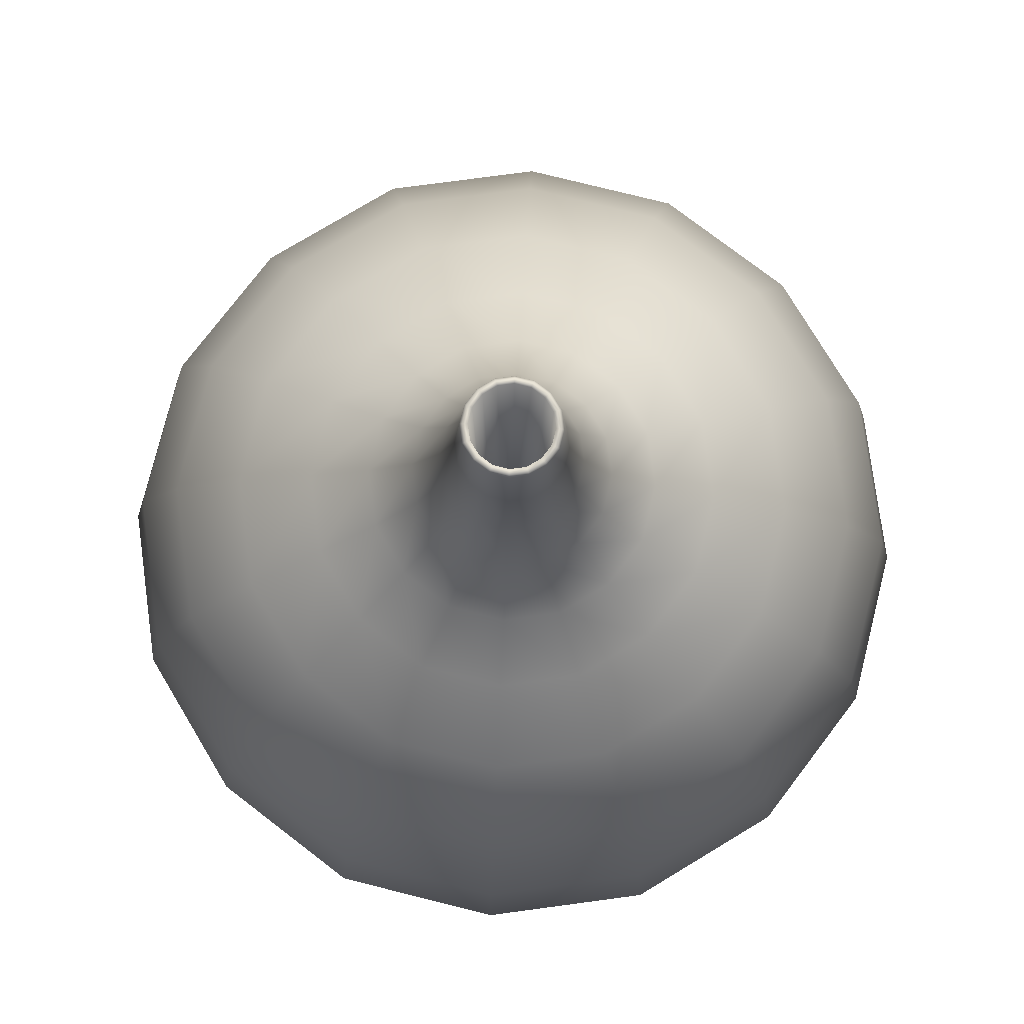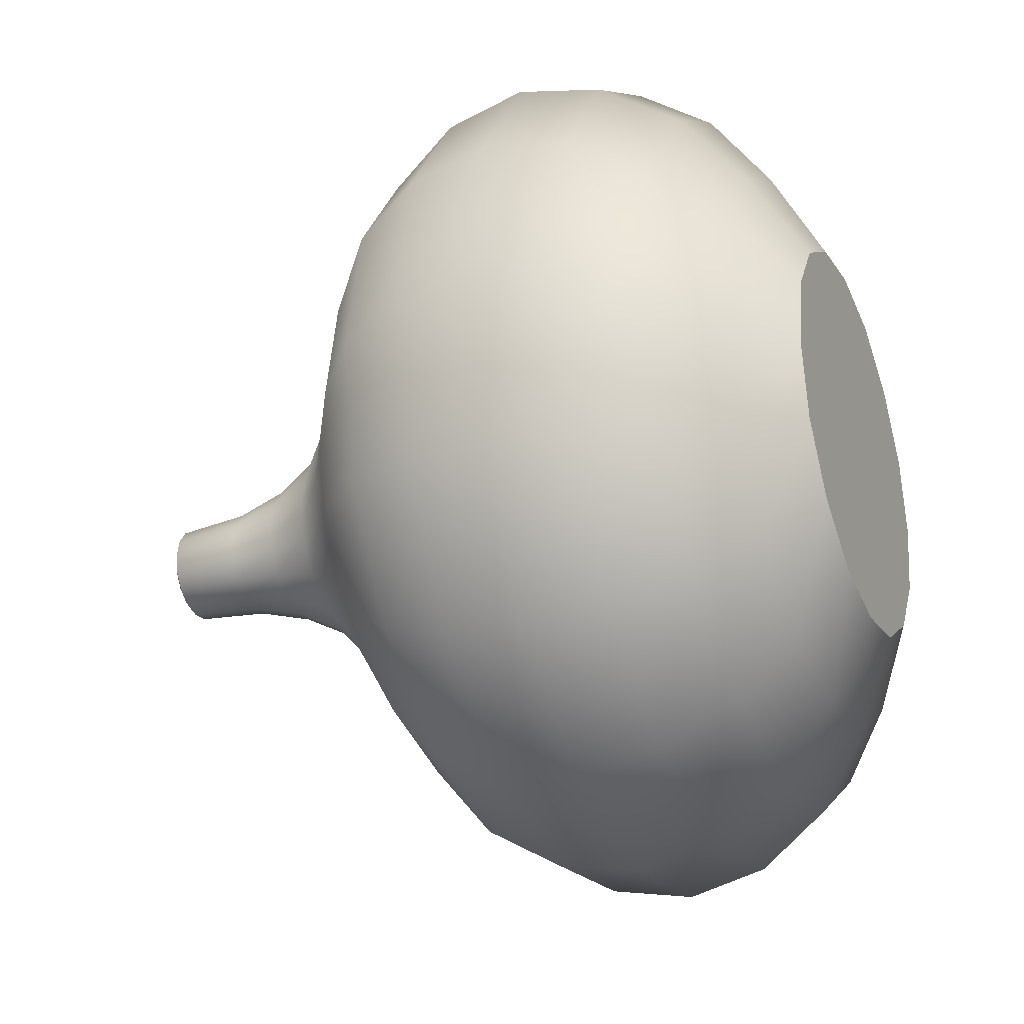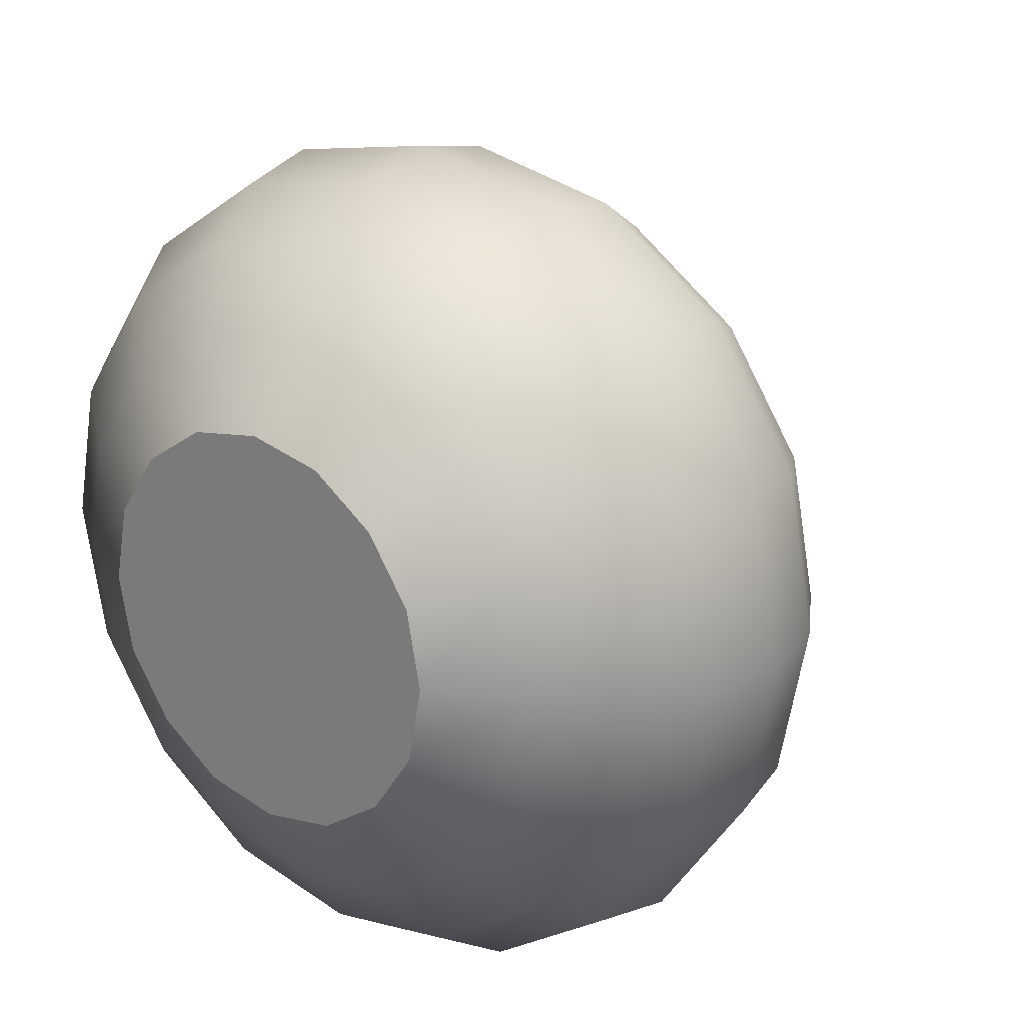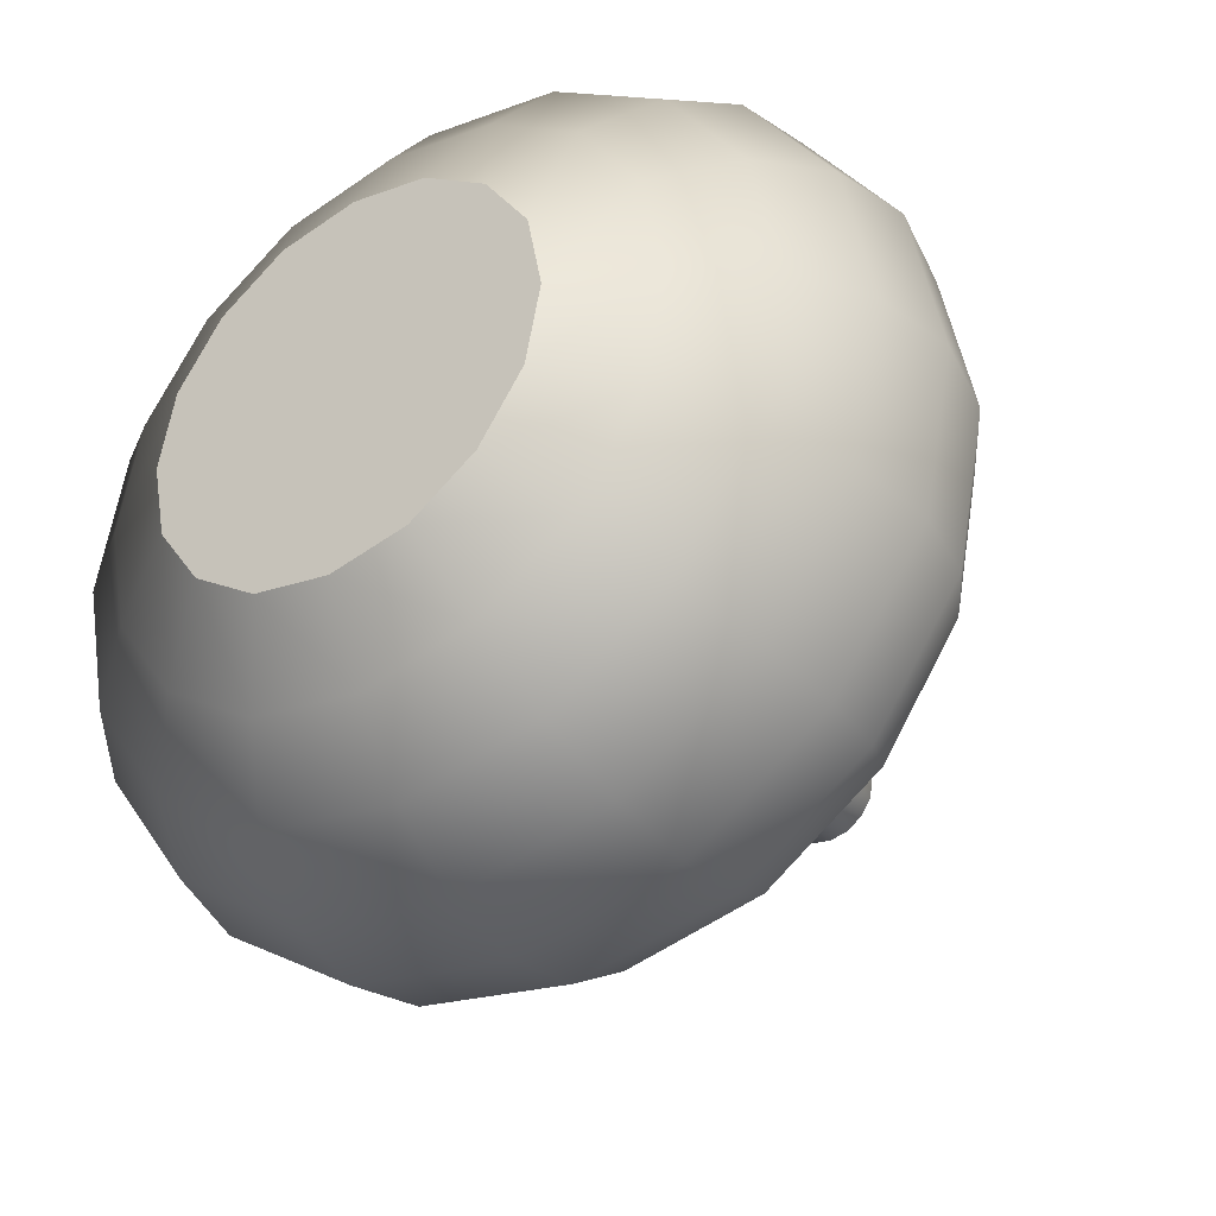
<metadata>
{"format":"obj","ext":"obj","renderer":"f3d","projection":"perspective","resolution":1024,"background":"white","views":[{"elev":77.7,"azim":-131.8,"up":"+Y"},{"elev":-29.6,"azim":-67.8,"up":"+Z"},{"elev":22.9,"azim":39.2,"up":"+Z"},{"elev":-36.8,"azim":34.9,"up":"+Z"}]}
</metadata>
<code>
v  3.605 0.4396 6.801
v  3.606 0.4392 6.801
v  3.606 0.4392 6.798
v  3.606 0.4396 6.798
v  3.604 0.4396 6.804
v  3.607 0.4274 6.798
v  3.607 0.4274 6.802
v  3.604 0.4392 6.804
v  3.607 0.4274 6.795
v  3.61 0.4187 6.798
v  3.609 0.4187 6.794
v  3.609 0.4187 6.803
v  3.605 0.4274 6.805
v  3.615 0.4101 6.798
v  3.614 0.4101 6.792
v  3.606 0.4187 6.79
v  3.61 0.4101 6.786
v  3.62 0.4039 6.789
v  3.615 0.4039 6.781
v  3.614 0.4101 6.805
v  3.622 0.4039 6.798
v  3.62 0.4039 6.807
v  3.606 0.4187 6.806
v  3.61 0.4101 6.81
v  3.615 0.4039 6.815
v  3.605 0.4274 6.792
v  3.604 0.4392 6.792
v  3.606 0.4392 6.795
v  3.605 0.4396 6.795
v  3.604 0.4396 6.793
v  3.63 0.3981 6.811
v  3.632 0.3981 6.798
v  3.642 0.3908 6.816
v  3.645 0.3908 6.798
v  3.622 0.3981 6.822
v  3.63 0.3981 6.785
v  3.642 0.3908 6.78
v  3.622 0.3981 6.774
v  3.632 0.3908 6.765
v  3.611 0.3981 6.766
v  3.616 0.3908 6.754
v  3.607 0.4039 6.776
v  3.598 0.3981 6.764
v  3.598 0.3908 6.751
v  3.598 0.4039 6.774
v  3.585 0.3981 6.766
v  3.58 0.3908 6.754
v  3.589 0.4039 6.776
v  3.574 0.3981 6.774
v  3.565 0.3908 6.765
v  3.581 0.4039 6.781
v  3.566 0.3981 6.785
v  3.554 0.3908 6.78
v  3.576 0.4039 6.789
v  3.564 0.3981 6.798
v  3.551 0.3908 6.798
v  3.574 0.4039 6.798
v  3.566 0.3981 6.811
v  3.554 0.3908 6.816
v  3.576 0.4039 6.807
v  3.574 0.3981 6.822
v  3.565 0.3908 6.832
v  3.581 0.4039 6.815
v  3.585 0.3981 6.83
v  3.58 0.3908 6.842
v  3.589 0.4039 6.821
v  3.598 0.3981 6.832
v  3.598 0.3908 6.845
v  3.598 0.4039 6.822
v  3.611 0.3981 6.83
v  3.616 0.3908 6.842
v  3.607 0.4039 6.821
v  3.632 0.3908 6.832
v  3.653 0.3815 6.821
v  3.657 0.3815 6.798
v  3.66 0.3693 6.824
v  3.665 0.3693 6.798
v  3.64 0.3815 6.84
v  3.653 0.3815 6.775
v  3.66 0.3693 6.772
v  3.64 0.3815 6.756
v  3.646 0.3693 6.751
v  3.663 0.3559 6.771
v  3.648 0.3559 6.749
v  3.668 0.3559 6.798
v  3.66 0.3428 6.772
v  3.646 0.3428 6.751
v  3.663 0.3559 6.825
v  3.665 0.3428 6.798
v  3.653 0.3313 6.775
v  3.64 0.3313 6.756
v  3.66 0.3428 6.824
v  3.657 0.3313 6.798
v  3.642 0.3226 6.78
v  3.653 0.3313 6.821
v  3.645 0.3226 6.798
v  3.646 0.3428 6.846
v  3.648 0.3559 6.848
v  3.642 0.3226 6.816
v  3.64 0.3313 6.84
v  3.646 0.3693 6.846
v  3.629 0.3154 6.811
v  3.631 0.3154 6.798
v  3.631 0.3226 6.832
v  3.621 0.3154 6.821
v  3.621 0.3313 6.853
v  3.616 0.3226 6.842
v  3.611 0.3154 6.829
v  3.598 0.3226 6.845
v  3.598 0.3154 6.831
v  3.58 0.3226 6.842
v  3.586 0.3154 6.829
v  3.565 0.3226 6.832
v  3.575 0.3313 6.853
v  3.556 0.3313 6.84
v  3.575 0.3154 6.821
v  3.543 0.3313 6.821
v  3.554 0.3226 6.816
v  3.568 0.3154 6.811
v  3.551 0.3226 6.798
v  3.565 0.3154 6.798
v  3.554 0.3226 6.78
v  3.568 0.3154 6.786
v  3.565 0.3226 6.765
v  3.543 0.3313 6.775
v  3.556 0.3313 6.756
v  3.575 0.3154 6.775
v  3.575 0.3313 6.743
v  3.58 0.3226 6.754
v  3.586 0.3154 6.768
v  3.598 0.3226 6.751
v  3.598 0.3154 6.765
v  3.616 0.3226 6.754
v  3.611 0.3154 6.768
v  3.631 0.3226 6.765
v  3.621 0.3313 6.743
v  3.621 0.3154 6.775
v  3.629 0.3154 6.786
v  3.602 0.4274 6.79
v  3.601 0.4392 6.791
v  3.603 0.4187 6.787
v  3.598 0.4274 6.789
v  3.598 0.4187 6.786
v  3.605 0.4101 6.783
v  3.598 0.4101 6.782
v  3.592 0.4101 6.783
v  3.594 0.4187 6.787
v  3.586 0.4101 6.786
v  3.59 0.4187 6.79
v  3.595 0.4274 6.79
v  3.592 0.4274 6.792
v  3.595 0.4392 6.791
v  3.598 0.4392 6.79
v  3.592 0.4392 6.792
v  3.595 0.4396 6.791
v  3.598 0.4396 6.79
v  3.601 0.4396 6.791
v  3.593 0.4396 6.793
v  3.621 0.3815 6.743
v  3.624 0.3693 6.736
v  3.598 0.3815 6.739
v  3.598 0.3693 6.731
v  3.575 0.3815 6.743
v  3.572 0.3693 6.736
v  3.598 0.3559 6.728
v  3.571 0.3559 6.733
v  3.551 0.3693 6.751
v  3.549 0.3559 6.749
v  3.556 0.3815 6.756
v  3.551 0.3428 6.751
v  3.572 0.3428 6.736
v  3.598 0.3428 6.731
v  3.598 0.3313 6.739
v  3.625 0.3559 6.733
v  3.624 0.3428 6.736
v  3.59 0.4274 6.795
v  3.591 0.4392 6.795
v  3.587 0.4187 6.794
v  3.589 0.4274 6.798
v  3.586 0.4187 6.798
v  3.583 0.4101 6.792
v  3.582 0.4101 6.798
v  3.583 0.4101 6.805
v  3.587 0.4187 6.803
v  3.586 0.4101 6.81
v  3.59 0.4187 6.806
v  3.59 0.4274 6.802
v  3.592 0.4274 6.805
v  3.591 0.4392 6.801
v  3.59 0.4392 6.798
v  3.592 0.4392 6.804
v  3.591 0.4396 6.801
v  3.59 0.4396 6.798
v  3.591 0.4396 6.795
v  3.593 0.4396 6.804
v  3.543 0.3815 6.775
v  3.536 0.3693 6.772
v  3.539 0.3815 6.798
v  3.531 0.3693 6.798
v  3.543 0.3815 6.821
v  3.536 0.3693 6.824
v  3.528 0.3559 6.798
v  3.533 0.3559 6.825
v  3.551 0.3693 6.846
v  3.549 0.3559 6.848
v  3.556 0.3815 6.84
v  3.551 0.3428 6.846
v  3.536 0.3428 6.824
v  3.531 0.3428 6.798
v  3.539 0.3313 6.798
v  3.533 0.3559 6.771
v  3.536 0.3428 6.772
v  3.595 0.4274 6.807
v  3.595 0.4392 6.806
v  3.594 0.4187 6.809
v  3.598 0.4274 6.807
v  3.598 0.4187 6.81
v  3.592 0.4101 6.814
v  3.598 0.4101 6.815
v  3.605 0.4101 6.814
v  3.603 0.4187 6.809
v  3.602 0.4274 6.807
v  3.601 0.4392 6.806
v  3.598 0.4392 6.806
v  3.601 0.4396 6.805
v  3.598 0.4396 6.806
v  3.595 0.4396 6.805
v  3.575 0.3815 6.853
v  3.572 0.3693 6.86
v  3.598 0.3815 6.857
v  3.598 0.3693 6.865
v  3.621 0.3815 6.853
v  3.624 0.3693 6.86
v  3.598 0.3559 6.868
v  3.625 0.3559 6.863
v  3.624 0.3428 6.86
v  3.598 0.3428 6.865
v  3.598 0.3313 6.857
v  3.571 0.3559 6.863
v  3.572 0.3428 6.86
v  3.598 0.3154 6.798
v  3.603 0.4397 6.793
v  3.604 0.4397 6.796
v  3.601 0.4397 6.792
v  3.598 0.4397 6.791
v  3.596 0.4397 6.792
v  3.593 0.4397 6.793
v  3.592 0.4397 6.796
v  3.591 0.4397 6.798
v  3.592 0.4397 6.801
v  3.593 0.4397 6.803
v  3.596 0.4397 6.804
v  3.598 0.4397 6.805
v  3.601 0.4397 6.804
v  3.603 0.4397 6.803
v  3.604 0.4397 6.801
v  3.605 0.4397 6.798
v  3.6 0.3694 6.793
v  3.602 0.3694 6.794
v  3.598 0.3694 6.793
v  3.596 0.3694 6.793
v  3.594 0.3694 6.794
v  3.603 0.3694 6.796
v  3.604 0.3694 6.798
v  3.603 0.3694 6.8
v  3.602 0.3694 6.802
v  3.593 0.3694 6.796
v  3.592 0.3694 6.798
v  3.593 0.3694 6.8
v  3.594 0.3694 6.802
v  3.596 0.3694 6.803
v  3.598 0.3694 6.804
v  3.6 0.3694 6.803
g vase_007
f 1 2 3
f 3 4 1
f 2 1 5
f 6 3 2
f 2 7 6
f 7 2 8
f 5 8 2
f 3 6 9
f 10 6 7
f 11 9 6
f 6 10 11
f 7 12 10
f 8 13 7
f 12 7 13
f 14 10 12
f 15 11 10
f 10 14 15
f 9 11 16
f 11 15 17
f 17 16 11
f 18 15 14
f 15 18 19
f 19 17 15
f 12 20 14
f 21 14 20
f 14 21 18
f 20 22 21
f 20 12 23
f 23 24 20
f 22 20 24
f 24 25 22
f 13 23 12
f 16 26 9
f 26 27 28
f 28 9 26
f 9 28 3
f 28 29 4
f 4 3 28
f 29 28 27
f 27 30 29
f 22 31 32
f 32 21 22
f 31 22 25
f 31 33 34
f 34 32 31
f 25 35 31
f 33 31 35
f 21 32 36
f 37 36 32
f 32 34 37
f 36 18 21
f 18 36 38
f 36 37 39
f 39 38 36
f 38 19 18
f 19 38 40
f 41 40 38
f 38 39 41
f 40 42 19
f 42 40 43
f 40 41 44
f 44 43 40
f 43 45 42
f 45 43 46
f 47 46 43
f 43 44 47
f 46 48 45
f 48 46 49
f 46 47 50
f 50 49 46
f 49 51 48
f 51 49 52
f 53 52 49
f 49 50 53
f 52 54 51
f 54 52 55
f 52 53 56
f 56 55 52
f 55 57 54
f 57 55 58
f 59 58 55
f 55 56 59
f 58 60 57
f 60 58 61
f 58 59 62
f 62 61 58
f 61 63 60
f 63 61 64
f 65 64 61
f 61 62 65
f 64 66 63
f 66 64 67
f 64 65 68
f 68 67 64
f 67 69 66
f 69 67 70
f 71 70 67
f 67 68 71
f 70 72 69
f 72 70 35
f 70 71 73
f 73 35 70
f 35 25 72
f 35 73 33
f 33 74 75
f 75 34 33
f 74 33 73
f 74 76 77
f 77 75 74
f 73 78 74
f 76 74 78
f 34 75 79
f 80 79 75
f 75 77 80
f 79 37 34
f 37 79 81
f 79 80 82
f 82 81 79
f 83 80 77
f 80 83 84
f 84 82 80
f 77 85 83
f 86 83 85
f 83 86 87
f 87 84 83
f 76 88 85
f 85 77 76
f 89 85 88
f 85 89 86
f 90 86 89
f 86 90 91
f 91 87 86
f 88 92 89
f 93 89 92
f 89 93 90
f 94 90 93
f 92 95 93
f 96 93 95
f 93 96 94
f 95 92 97
f 92 88 98
f 98 97 92
f 95 99 96
f 97 100 95
f 101 98 88
f 88 76 101
f 78 101 76
f 81 39 37
f 99 102 103
f 103 96 99
f 102 99 104
f 99 95 100
f 100 104 99
f 104 105 102
f 106 107 104
f 104 100 106
f 105 104 107
f 107 108 105
f 108 107 109
f 109 110 108
f 110 109 111
f 111 112 110
f 112 111 113
f 111 114 115
f 115 113 111
f 113 116 112
f 117 118 113
f 113 115 117
f 116 113 118
f 118 119 116
f 119 118 120
f 120 121 119
f 121 120 122
f 122 123 121
f 123 122 124
f 122 125 126
f 126 124 122
f 124 127 123
f 128 129 124
f 124 126 128
f 127 124 129
f 129 130 127
f 130 129 131
f 131 132 130
f 132 131 133
f 133 134 132
f 134 133 135
f 133 136 91
f 91 135 133
f 135 137 134
f 90 94 135
f 135 91 90
f 137 135 94
f 94 138 137
f 138 94 96
f 96 103 138
f 139 140 27
f 27 26 139
f 141 139 26
f 140 139 142
f 139 141 143
f 143 142 139
f 26 16 141
f 144 141 16
f 141 144 145
f 145 143 141
f 146 147 143
f 143 145 146
f 142 143 147
f 45 145 144
f 48 146 145
f 145 45 48
f 16 17 144
f 42 144 17
f 144 42 45
f 17 19 42
f 146 48 51
f 51 148 146
f 147 146 148
f 148 149 147
f 150 147 149
f 149 151 150
f 150 152 153
f 153 142 150
f 147 150 142
f 152 150 151
f 151 154 152
f 152 155 156
f 156 153 152
f 155 152 154
f 157 140 153
f 153 156 157
f 142 153 140
f 140 157 30
f 30 27 140
f 154 158 155
f 159 41 39
f 39 81 159
f 160 159 81
f 41 159 161
f 159 160 162
f 162 161 159
f 161 44 41
f 44 161 163
f 164 163 161
f 161 162 164
f 165 162 160
f 166 164 162
f 162 165 166
f 163 164 167
f 164 166 168
f 168 167 164
f 163 47 44
f 47 163 169
f 167 169 163
f 169 50 47
f 170 168 166
f 171 166 165
f 166 171 170
f 126 170 171
f 128 171 172
f 165 172 171
f 171 128 126
f 172 173 128
f 129 128 173
f 174 175 172
f 172 165 174
f 173 172 175
f 175 136 173
f 131 173 136
f 173 131 129
f 136 175 87
f 175 174 84
f 84 87 175
f 87 91 136
f 136 133 131
f 82 84 174
f 174 160 82
f 81 82 160
f 160 174 165
f 176 177 154
f 154 151 176
f 178 176 151
f 177 176 179
f 176 178 180
f 180 179 176
f 151 149 178
f 181 178 149
f 178 181 182
f 182 180 178
f 183 184 180
f 180 182 183
f 179 180 184
f 57 182 181
f 60 183 182
f 182 57 60
f 149 148 181
f 54 181 148
f 181 54 57
f 148 51 54
f 183 60 63
f 63 185 183
f 184 183 185
f 185 186 184
f 187 184 186
f 186 188 187
f 187 189 190
f 190 179 187
f 184 187 179
f 189 187 188
f 188 191 189
f 189 192 193
f 193 190 189
f 192 189 191
f 194 177 190
f 190 193 194
f 179 190 177
f 177 194 158
f 158 154 177
f 191 195 192
f 196 53 50
f 50 169 196
f 197 196 169
f 53 196 198
f 196 197 199
f 199 198 196
f 198 56 53
f 56 198 200
f 201 200 198
f 198 199 201
f 202 199 197
f 203 201 199
f 199 202 203
f 200 201 204
f 201 203 205
f 205 204 201
f 200 59 56
f 59 200 206
f 204 206 200
f 206 62 59
f 207 205 203
f 208 203 202
f 203 208 207
f 115 207 208
f 117 208 209
f 202 209 208
f 208 117 115
f 209 210 117
f 118 117 210
f 211 212 209
f 209 202 211
f 210 209 212
f 212 125 210
f 120 210 125
f 210 120 118
f 125 212 170
f 212 211 168
f 168 170 212
f 170 126 125
f 125 122 120
f 167 168 211
f 211 197 167
f 169 167 197
f 197 211 202
f 213 214 191
f 191 188 213
f 215 213 188
f 214 213 216
f 213 215 217
f 217 216 213
f 188 186 215
f 218 215 186
f 215 218 219
f 219 217 215
f 220 221 217
f 217 219 220
f 216 217 221
f 69 219 218
f 72 220 219
f 219 69 72
f 186 185 218
f 66 218 185
f 218 66 69
f 185 63 66
f 220 72 25
f 25 24 220
f 221 220 24
f 24 23 221
f 222 221 23
f 23 13 222
f 222 223 224
f 224 216 222
f 221 222 216
f 223 222 13
f 13 8 223
f 223 225 226
f 226 224 223
f 225 223 8
f 227 214 224
f 224 226 227
f 216 224 214
f 214 227 195
f 195 191 214
f 8 5 225
f 228 65 62
f 62 206 228
f 229 228 206
f 65 228 230
f 228 229 231
f 231 230 228
f 230 68 65
f 68 230 232
f 233 232 230
f 230 231 233
f 234 231 229
f 235 233 231
f 231 234 235
f 232 233 101
f 233 235 98
f 98 101 233
f 232 71 68
f 71 232 78
f 101 78 232
f 78 73 71
f 97 98 235
f 236 235 234
f 235 236 97
f 100 97 236
f 106 236 237
f 234 237 236
f 236 106 100
f 237 238 106
f 107 106 238
f 239 240 237
f 237 234 239
f 238 237 240
f 240 114 238
f 109 238 114
f 238 109 107
f 114 240 207
f 240 239 205
f 205 207 240
f 207 115 114
f 114 111 109
f 204 205 239
f 239 229 204
f 206 204 229
f 229 239 234
f 102 105 241
f 241 103 102
f 105 108 110
f 110 241 105
f 241 110 112
f 112 116 241
f 116 119 121
f 121 241 116
f 241 121 123
f 123 127 241
f 127 130 132
f 132 241 127
f 241 132 134
f 134 137 241
f 137 138 103
f 103 241 137
f 29 30 242
f 242 243 29
f 4 29 243
f 30 157 244
f 244 242 30
f 157 156 245
f 245 244 157
f 156 155 246
f 246 245 156
f 155 158 247
f 247 246 155
f 158 194 248
f 248 247 158
f 194 193 249
f 249 248 194
f 193 192 250
f 250 249 193
f 192 195 251
f 251 250 192
f 195 227 252
f 252 251 195
f 227 226 253
f 253 252 227
f 226 225 254
f 254 253 226
f 225 5 255
f 255 254 225
f 5 1 256
f 256 255 5
f 1 4 257
f 257 256 1
f 243 257 4
f 242 244 258
f 258 259 242
f 244 245 260
f 260 258 244
f 245 246 261
f 261 260 245
f 246 247 262
f 262 261 246
f 243 242 259
f 259 263 243
f 257 243 263
f 263 264 257
f 256 257 264
f 264 265 256
f 255 256 265
f 265 266 255
f 247 248 267
f 267 262 247
f 248 249 268
f 268 267 248
f 249 250 269
f 269 268 249
f 250 251 270
f 270 269 250
f 251 252 271
f 271 270 251
f 252 253 272
f 272 271 252
f 253 254 273
f 273 272 253
f 254 255 266
f 266 273 254

</code>
